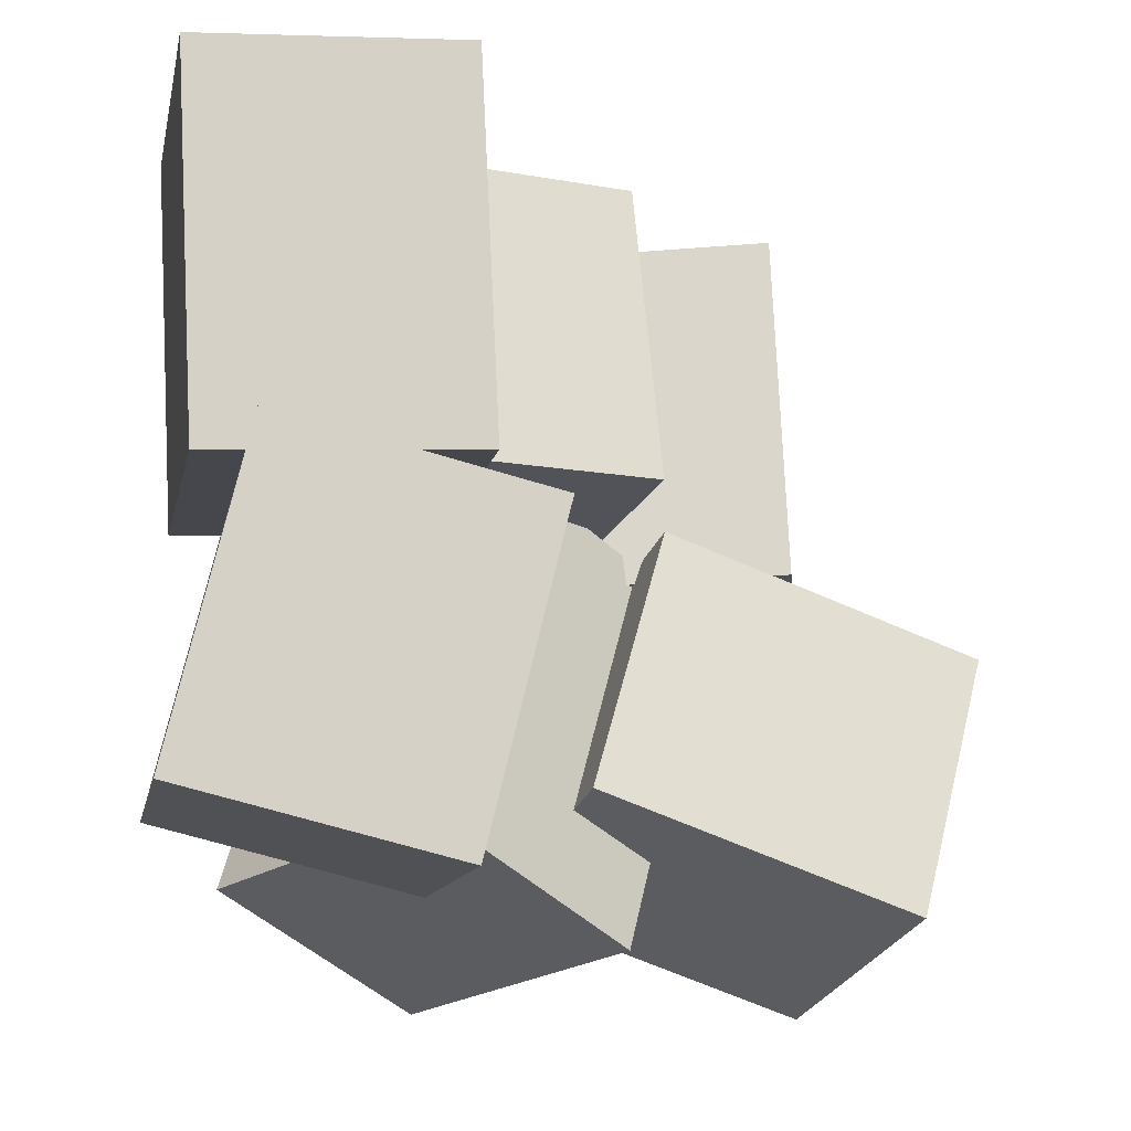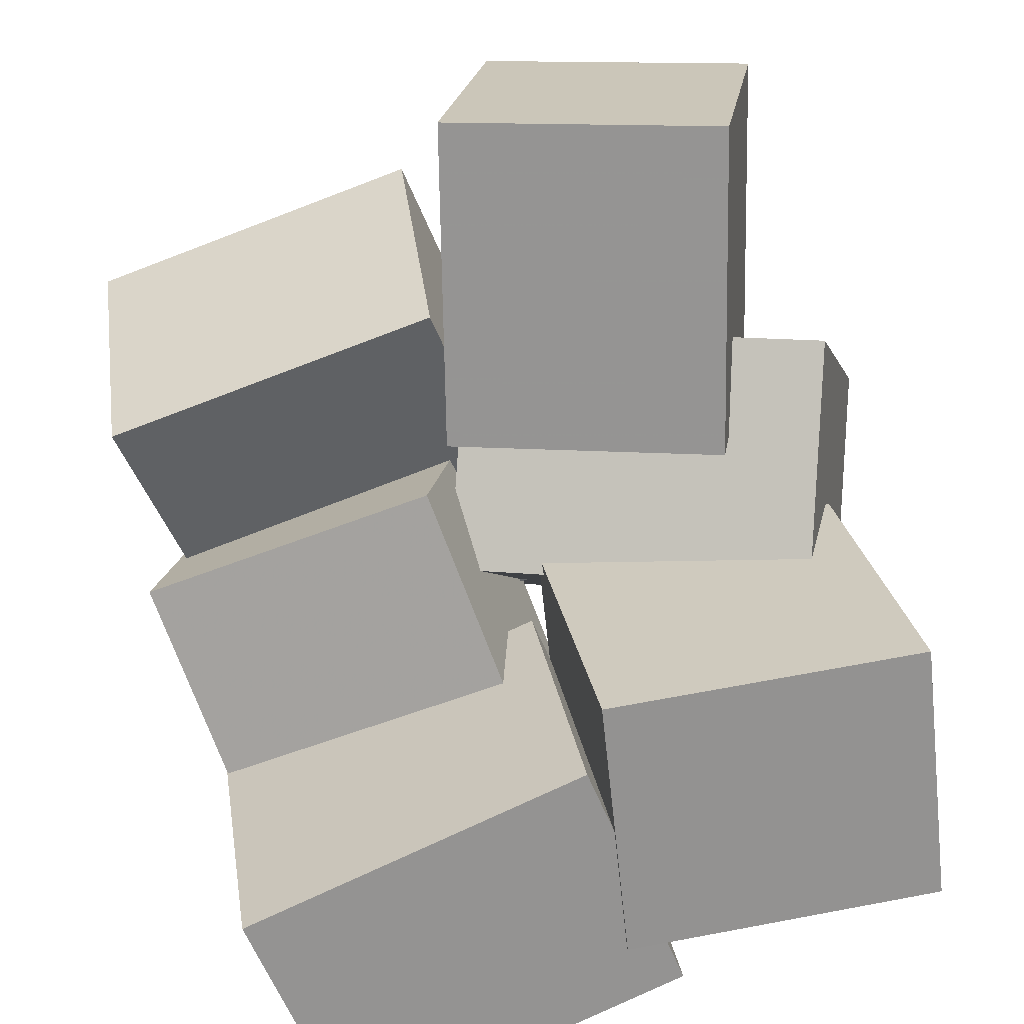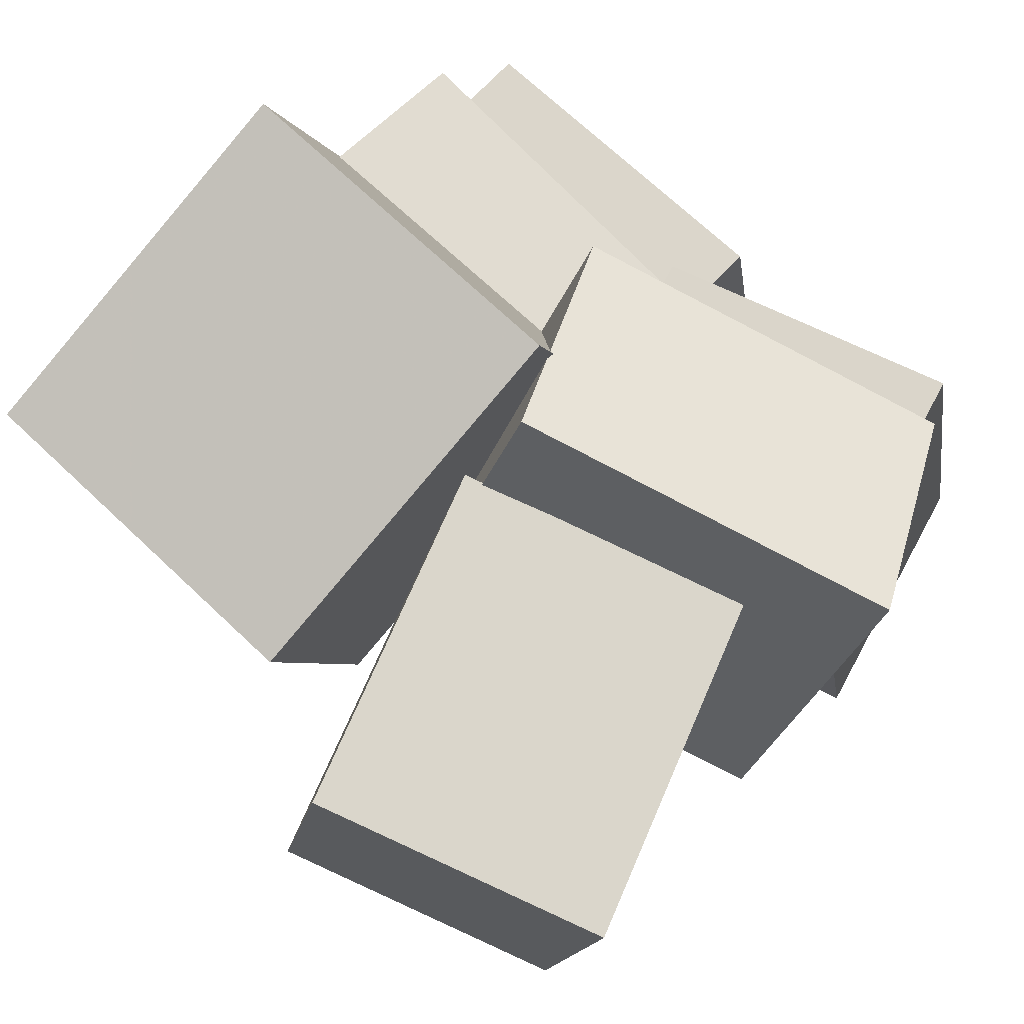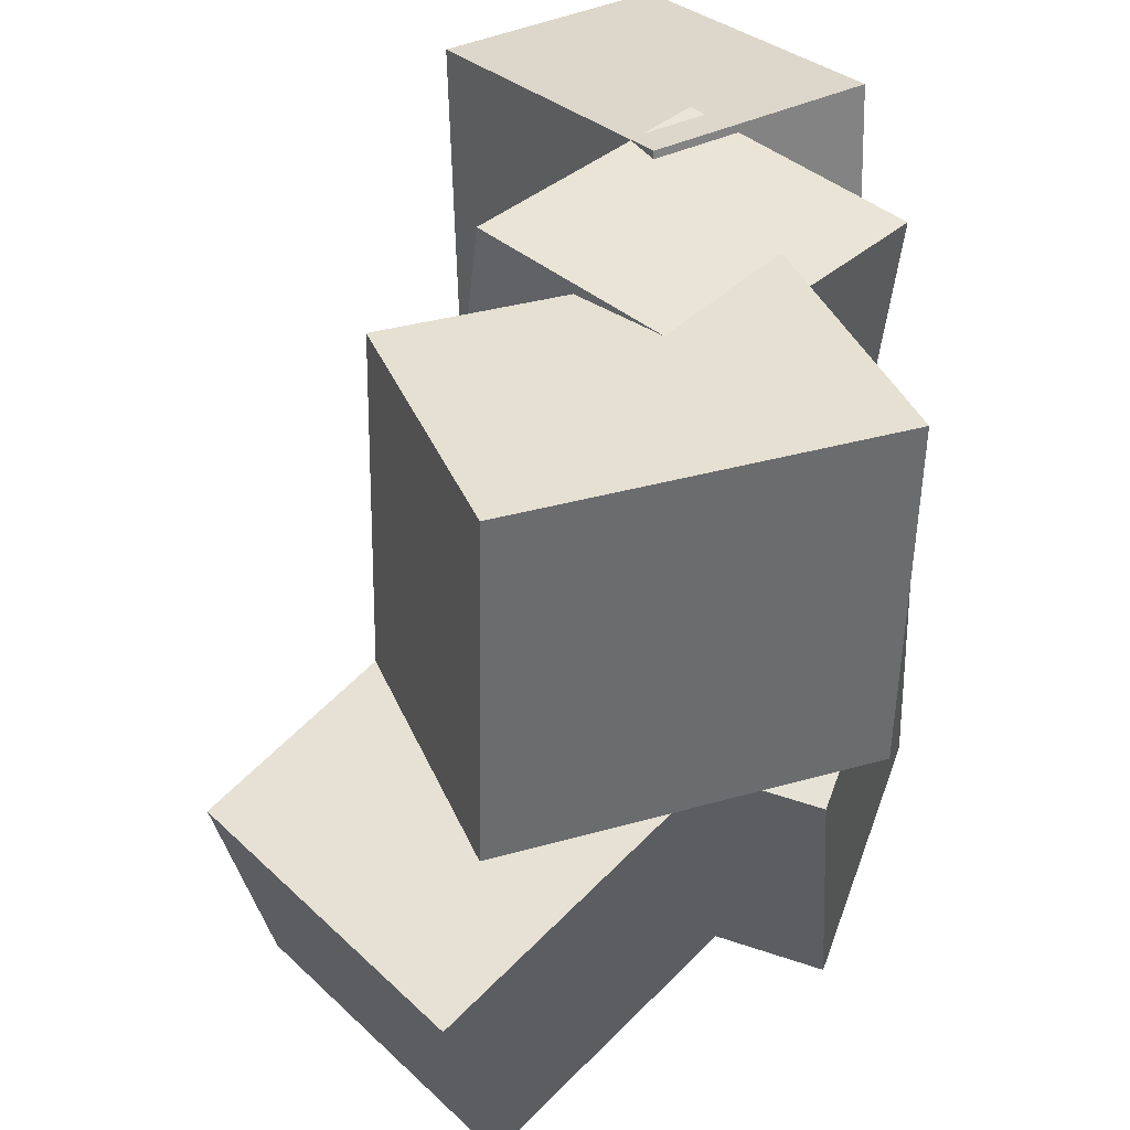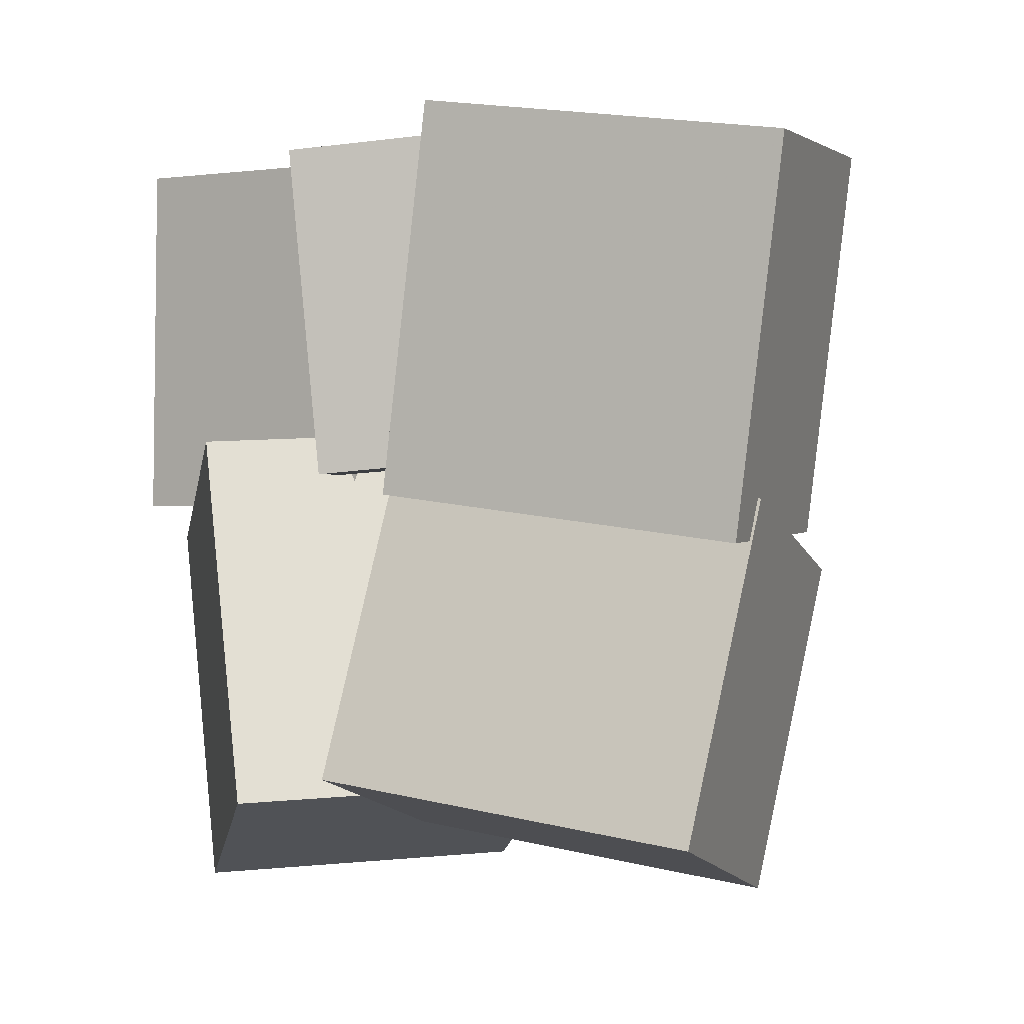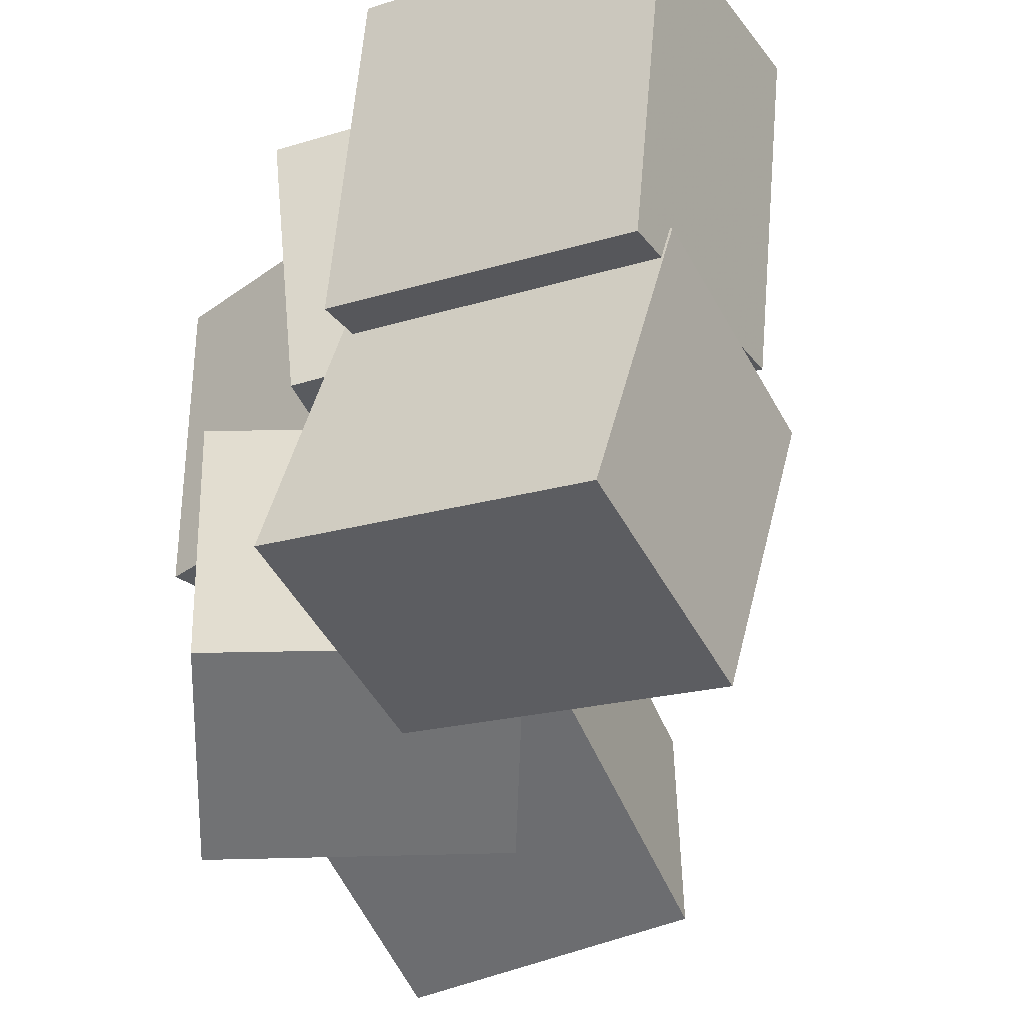
<metadata>
{"format":"obj","ext":"obj","renderer":"f3d","projection":"perspective","resolution":1024,"background":"white","views":[{"elev":-20.1,"azim":167.0,"up":"+Y"},{"elev":-65.8,"azim":-71.7,"up":"+Z"},{"elev":74.1,"azim":-49.4,"up":"+Z"},{"elev":40.4,"azim":-38.8,"up":"+Y"},{"elev":-2.7,"azim":107.9,"up":"+Y"},{"elev":-35.4,"azim":117.7,"up":"+Y"}]}
</metadata>
<code>
v -0.422 -0.4181 -0.0325
v -0.3856 -0.4643 0.3439
v -0.5214 -0.08843 0.01754
v -0.485 -0.1346 0.394
v -0.03057 -0.2966 -0.05544
v 0.00583 -0.3428 0.321
v -0.13 0.0331 -0.005401
v -0.09361 -0.01306 0.371
f 1.0 7.0 5.0
f 1.0 3.0 7.0
f 1.0 4.0 3.0
f 1.0 2.0 4.0
f 3.0 8.0 7.0
f 3.0 4.0 8.0
f 5.0 7.0 8.0
f 5.0 8.0 6.0
f 1.0 5.0 6.0
f 1.0 6.0 2.0
f 2.0 6.0 8.0
f 2.0 8.0 4.0
v 0.1526 -0.4658 -0.3479
v 0.1332 -0.3996 0.07314
v 0.0734 -0.09284 -0.4101
v 0.05398 -0.02669 0.01089
v 0.4732 -0.397 -0.3439
v 0.4538 -0.3308 0.07712
v 0.394 -0.02407 -0.4061
v 0.3745 0.04208 0.01487
f 9.0 15.0 13.0
f 9.0 11.0 15.0
f 9.0 12.0 11.0
f 9.0 10.0 12.0
f 11.0 16.0 15.0
f 11.0 12.0 16.0
f 13.0 15.0 16.0
f 13.0 16.0 14.0
f 9.0 13.0 14.0
f 9.0 14.0 10.0
f 10.0 14.0 16.0
f 10.0 16.0 12.0
v 0.1591 -0.3473 -0.09961
v -0.09707 -0.4543 0.04591
v 0.03494 0.08591 0.000549
v -0.2212 -0.02117 0.1461
v 0.3513 -0.367 0.2242
v 0.09517 -0.4741 0.3698
v 0.2272 0.06613 0.3244
v -0.02898 -0.04095 0.4699
f 17.0 23.0 21.0
f 17.0 19.0 23.0
f 17.0 20.0 19.0
f 17.0 18.0 20.0
f 19.0 24.0 23.0
f 19.0 20.0 24.0
f 21.0 23.0 24.0
f 21.0 24.0 22.0
f 17.0 21.0 22.0
f 17.0 22.0 18.0
f 18.0 22.0 24.0
f 18.0 24.0 20.0
v 0.1502 -0.05093 -0.4076
v 0.1356 0.00801 -0.005055
v 0.1857 0.3789 -0.4693
v 0.171 0.4378 -0.0667
v 0.4589 -0.07427 -0.393
v 0.4443 -0.01533 0.00958
v 0.4943 0.3556 -0.4546
v 0.4797 0.4145 -0.05206
f 25.0 31.0 29.0
f 25.0 27.0 31.0
f 25.0 28.0 27.0
f 25.0 26.0 28.0
f 27.0 32.0 31.0
f 27.0 28.0 32.0
f 29.0 31.0 32.0
f 29.0 32.0 30.0
f 25.0 29.0 30.0
f 25.0 30.0 26.0
f 26.0 30.0 32.0
f 26.0 32.0 28.0
v -0.1078 0.06468 -0.08683
v -0.05202 0.03891 0.2116
v -0.08009 0.4457 -0.0591
v -0.02435 0.4199 0.2393
v 0.2502 0.04368 -0.1555
v 0.3059 0.01791 0.1429
v 0.2779 0.4247 -0.1278
v 0.3336 0.3989 0.1706
f 33.0 39.0 37.0
f 33.0 35.0 39.0
f 33.0 36.0 35.0
f 33.0 34.0 36.0
f 35.0 40.0 39.0
f 35.0 36.0 40.0
f 37.0 39.0 40.0
f 37.0 40.0 38.0
f 33.0 37.0 38.0
f 33.0 38.0 34.0
f 34.0 38.0 40.0
f 34.0 40.0 36.0
v -0.3941 0.01534 0.3421
v 0.04744 -0.001683 0.4834
v -0.3735 0.4444 0.3294
v 0.06804 0.4274 0.4707
v -0.2909 0.0007876 0.01772
v 0.1507 -0.01624 0.159
v -0.2703 0.4299 0.005023
v 0.1713 0.4128 0.1463
f 41.0 47.0 45.0
f 41.0 43.0 47.0
f 41.0 44.0 43.0
f 41.0 42.0 44.0
f 43.0 48.0 47.0
f 43.0 44.0 48.0
f 45.0 47.0 48.0
f 45.0 48.0 46.0
f 41.0 45.0 46.0
f 41.0 46.0 42.0
f 42.0 46.0 48.0
f 42.0 48.0 44.0

</code>
